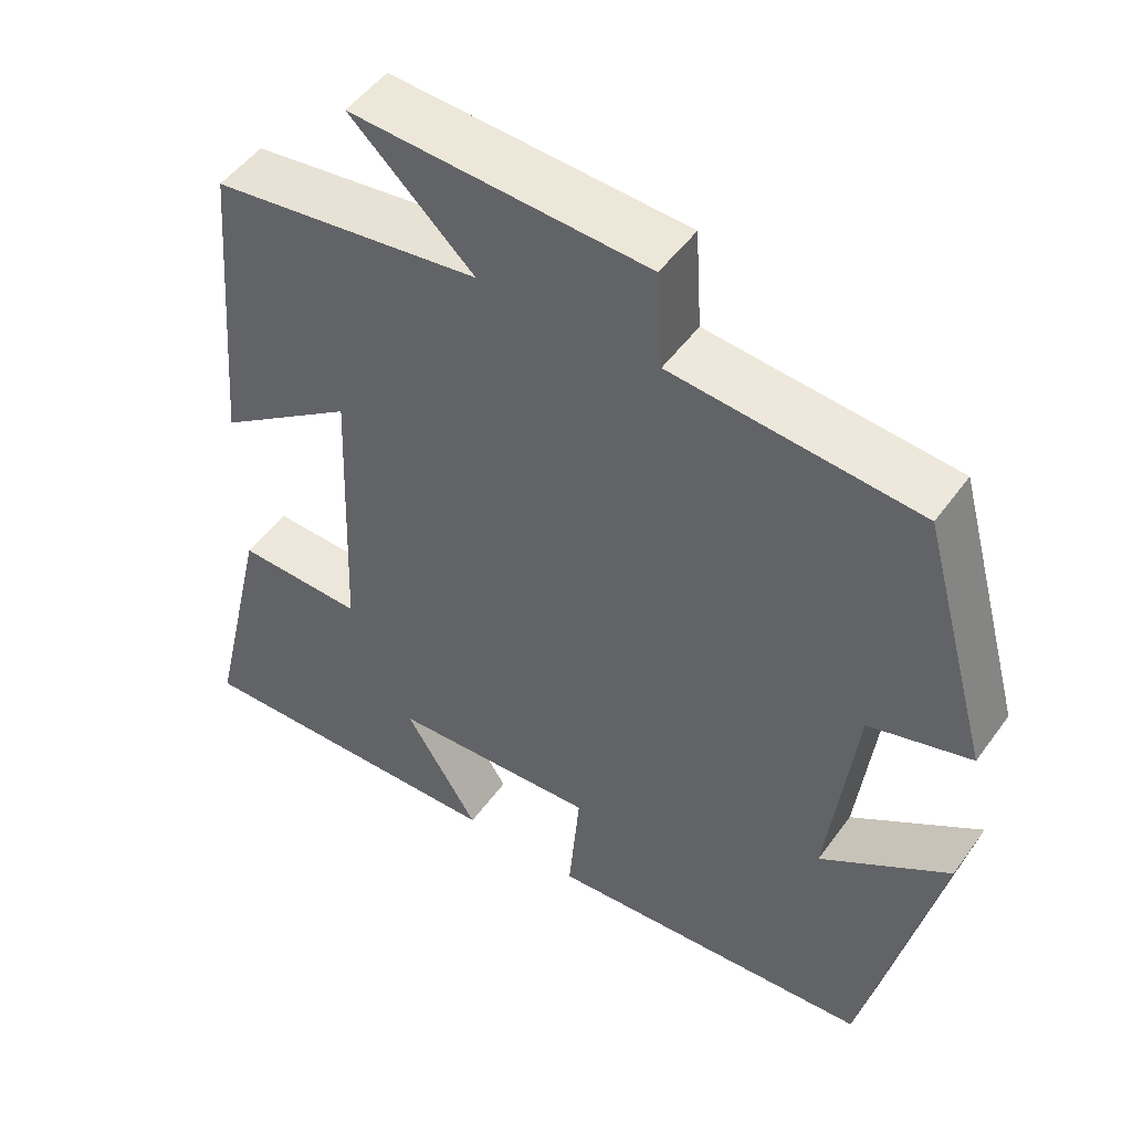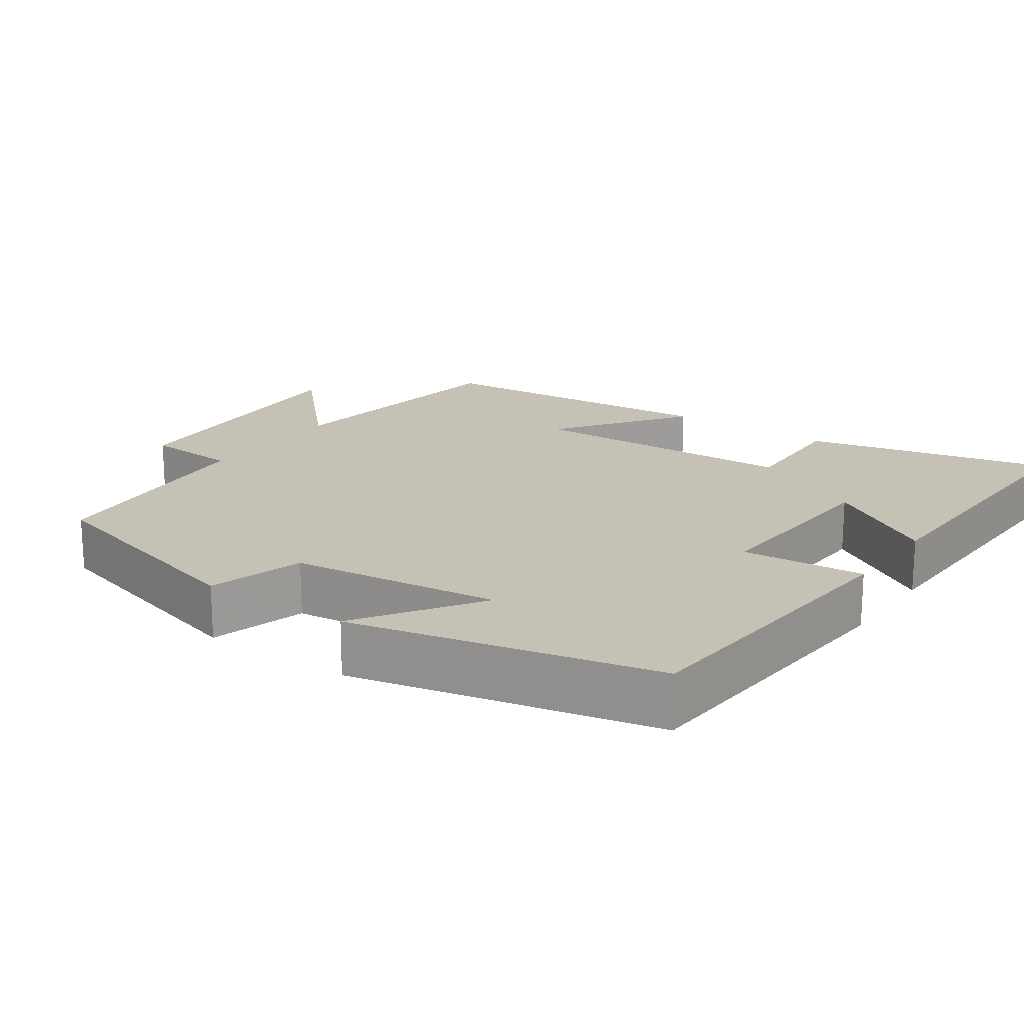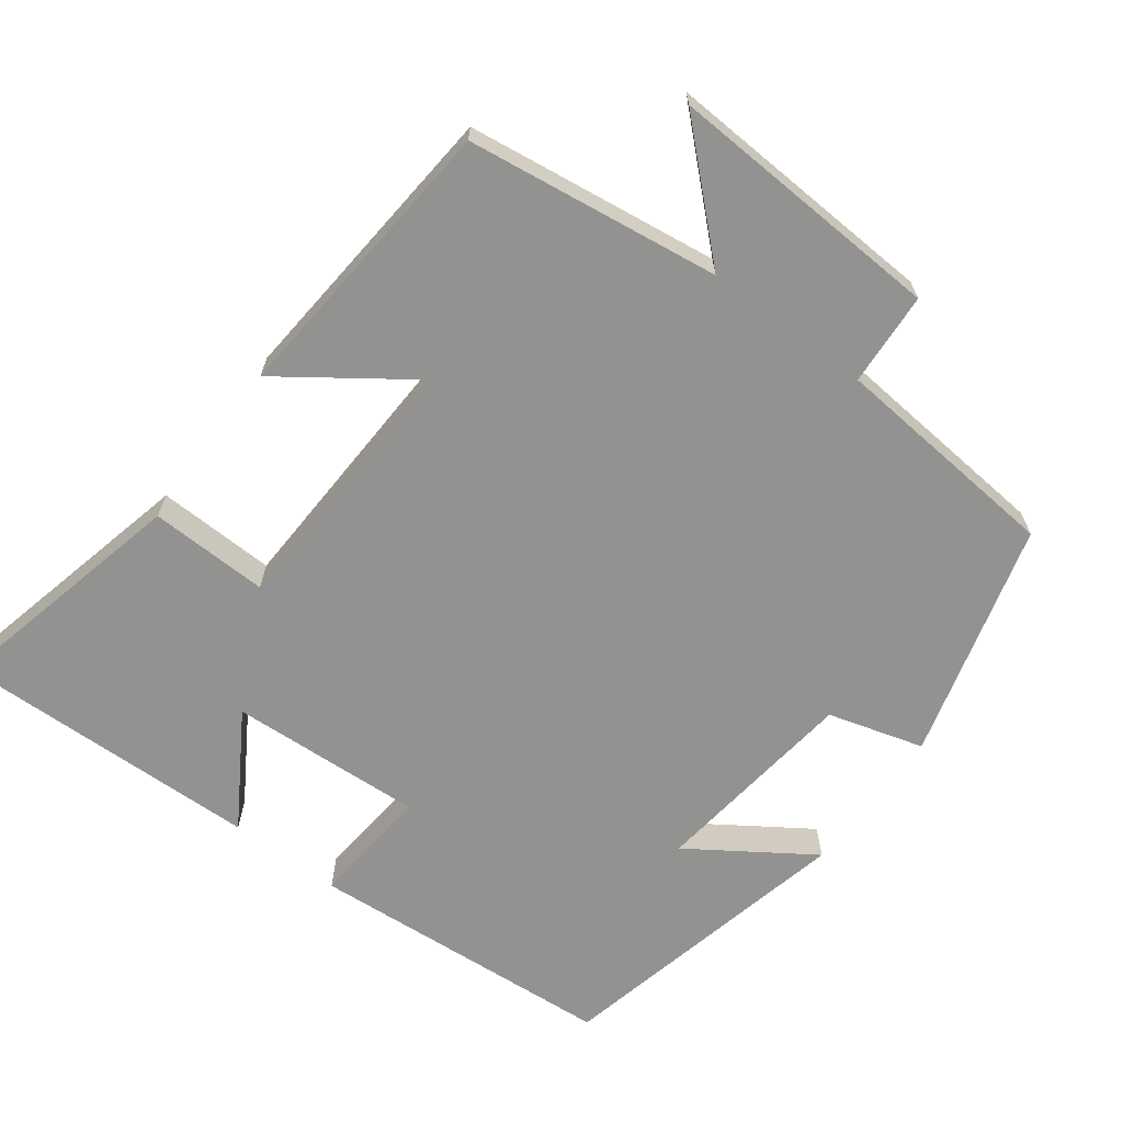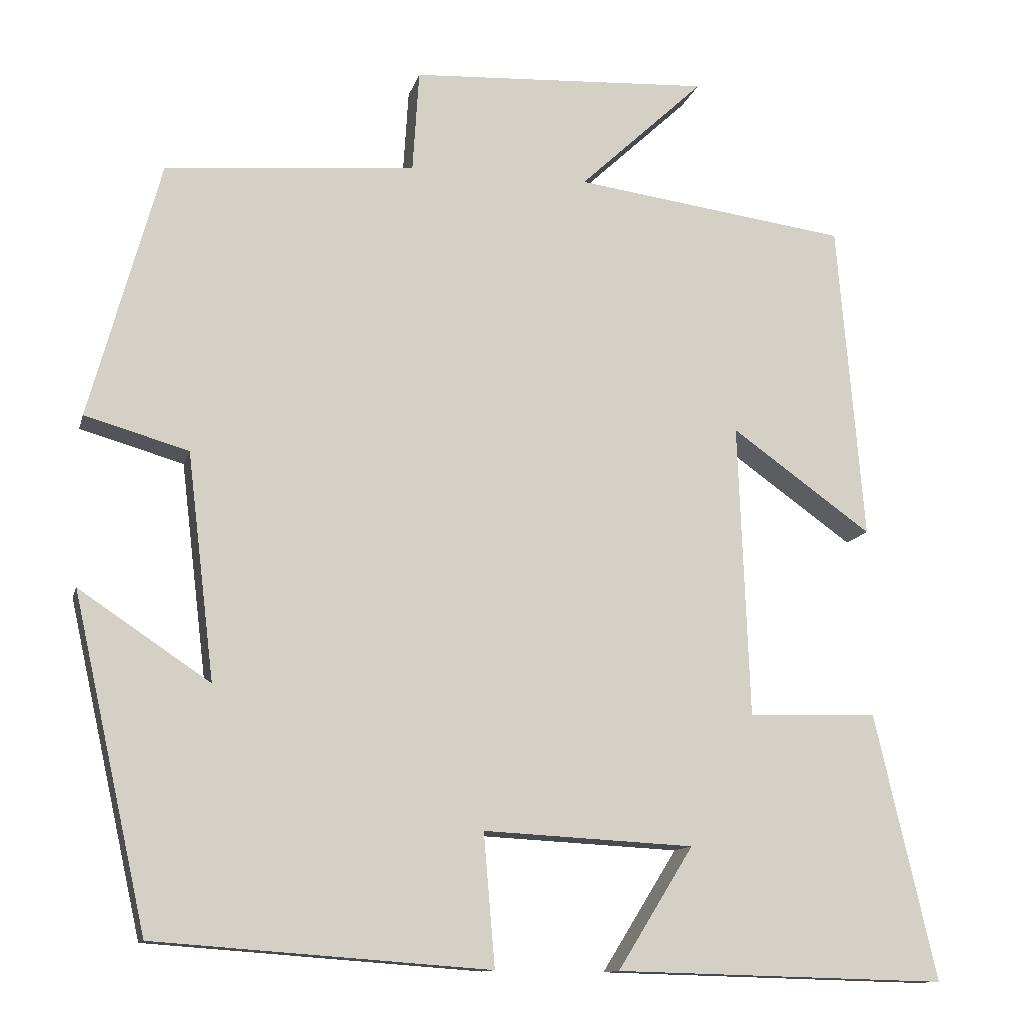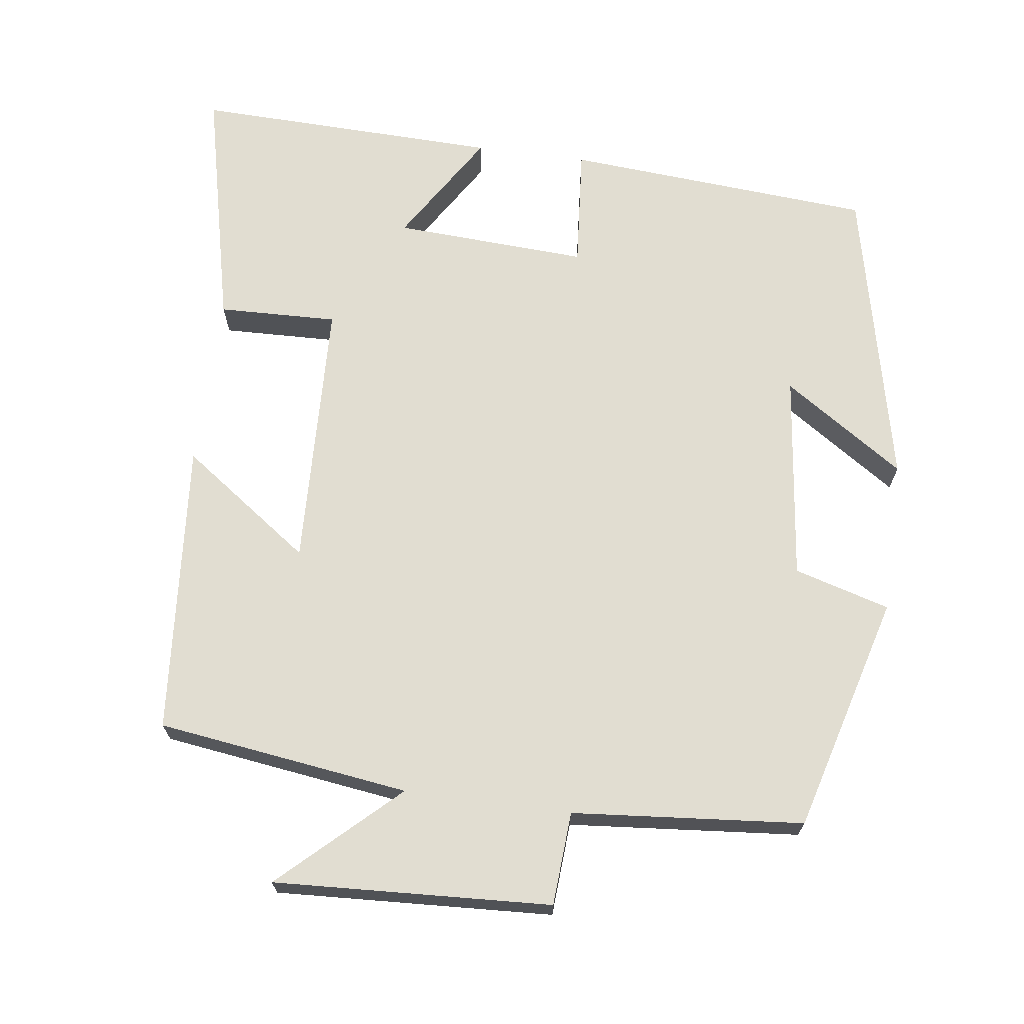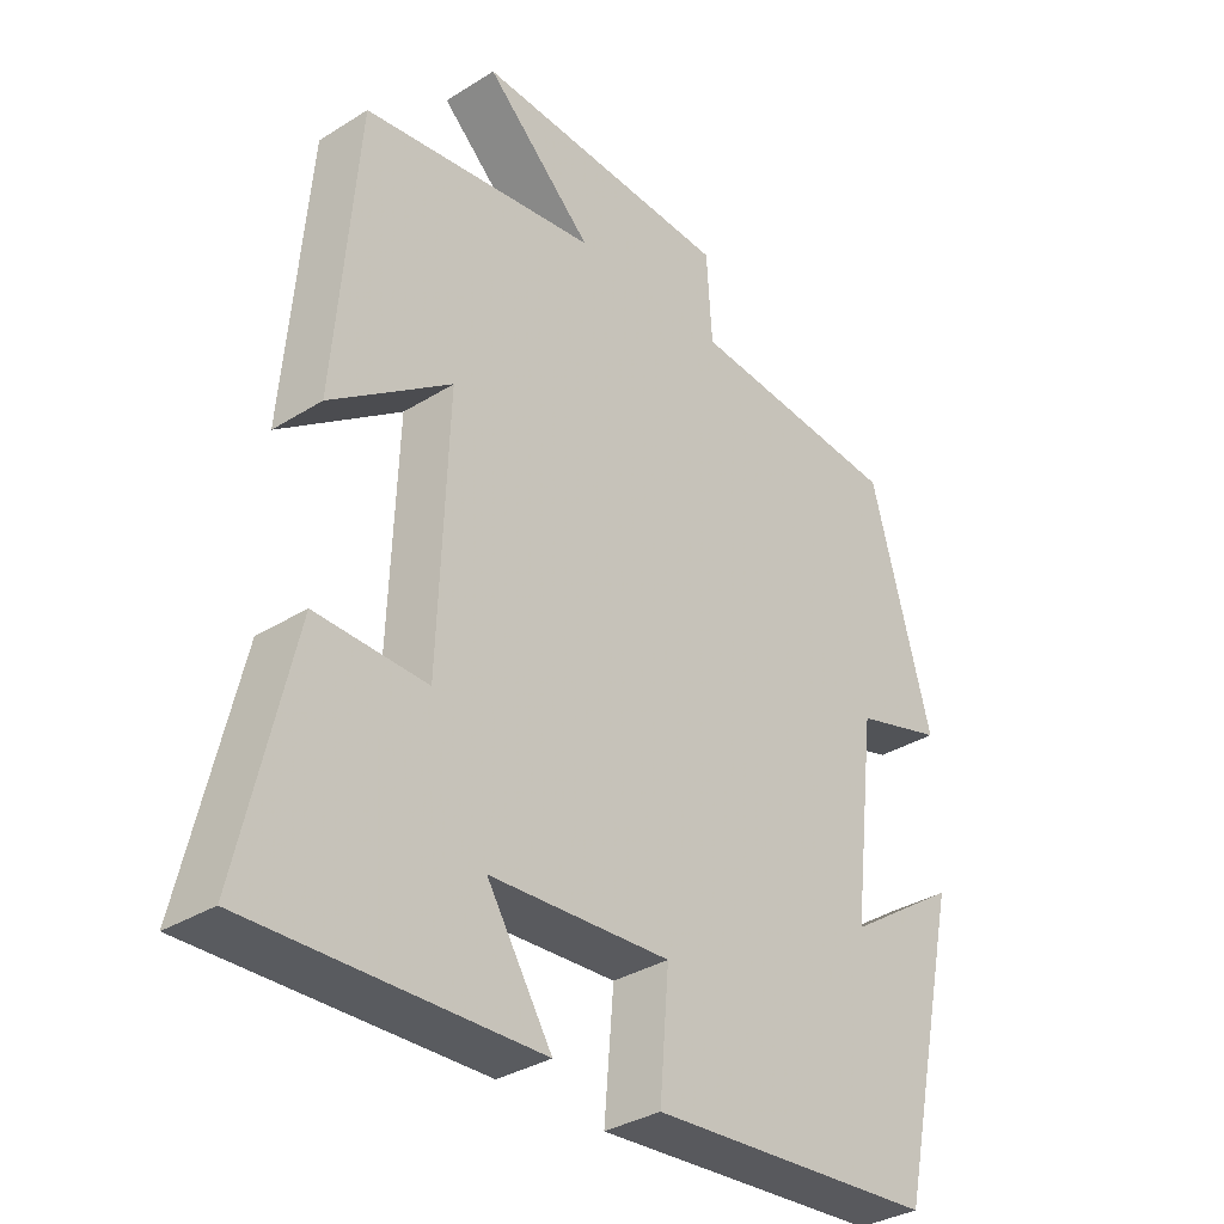
<metadata>
{"format":"obj","ext":"obj","renderer":"f3d","projection":"perspective","resolution":1024,"background":"white","views":[{"elev":50.0,"azim":34.5,"up":"+Z"},{"elev":18.7,"azim":125.0,"up":"+Y"},{"elev":-66.2,"azim":-36.8,"up":"+Y"},{"elev":-12.1,"azim":166.4,"up":"+Z"},{"elev":68.8,"azim":7.7,"up":"+Y"},{"elev":-33.8,"azim":-49.6,"up":"+Z"}]}
</metadata>
<code>
v 0.408 0.07 -0.469
v -0.009 0.07 -0.5
v 0.005 0.07 -0.335
v -0.257 0.07 -0.349
v -0.163 0.07 -0.5
v -0.577 0.07 -0.511
v -0.5 0.07 -0.179
v -0.339 0.07 -0.184
v -0.325 0.07 0.182
v -0.5 0.07 0.057
v -0.467 0.07 0.454
v -0.126 0.07 0.5
v -0.282 0.07 0.646
v 0.092 0.07 0.626
v 0.1 0.07 0.5
v 0.412 0.07 0.472
v 0.5 0.07 0.152
v 0.371 0.07 0.115
v 0.337 0.07 -0.167
v 0.5 0.07 -0.058
v 0.408 0 -0.469
v -0.009 0 -0.5
v 0.005 0 -0.335
v -0.257 0 -0.349
v -0.163 0 -0.5
v -0.577 0 -0.511
v -0.5 0 -0.179
v -0.339 0 -0.184
v -0.325 0 0.182
v -0.5 0 0.057
v -0.467 0 0.454
v -0.126 0 0.5
v -0.282 0 0.646
v 0.092 0 0.626
v 0.1 0 0.5
v 0.412 0 0.472
v 0.5 0 0.152
v 0.371 0 0.115
v 0.337 0 -0.167
v 0.5 0 -0.058
f 19 20 1 2
f 18 19 2 3
f 15 16 17 18
f 15 18 3 4
f 12 13 14 15
f 11 12 15
f 10 11 15
f 9 10 15
f 8 9 15 4
f 7 8 4
f 4 5 6 7
f 22 21 40 39
f 23 22 39 38
f 38 37 36 35
f 24 23 38 35
f 35 34 33 32
f 35 32 31
f 35 31 30
f 35 30 29
f 24 35 29 28
f 24 28 27
f 27 26 25 24
f 1 21 22 2
f 2 22 23 3
f 3 23 24 4
f 4 24 25 5
f 5 25 26 6
f 6 26 27 7
f 7 27 28 8
f 8 28 29 9
f 9 29 30 10
f 10 30 31 11
f 11 31 32 12
f 12 32 33 13
f 13 33 34 14
f 14 34 35 15
f 15 35 36 16
f 16 36 37 17
f 17 37 38 18
f 18 38 39 19
f 19 39 40 20
f 20 40 21 1

</code>
